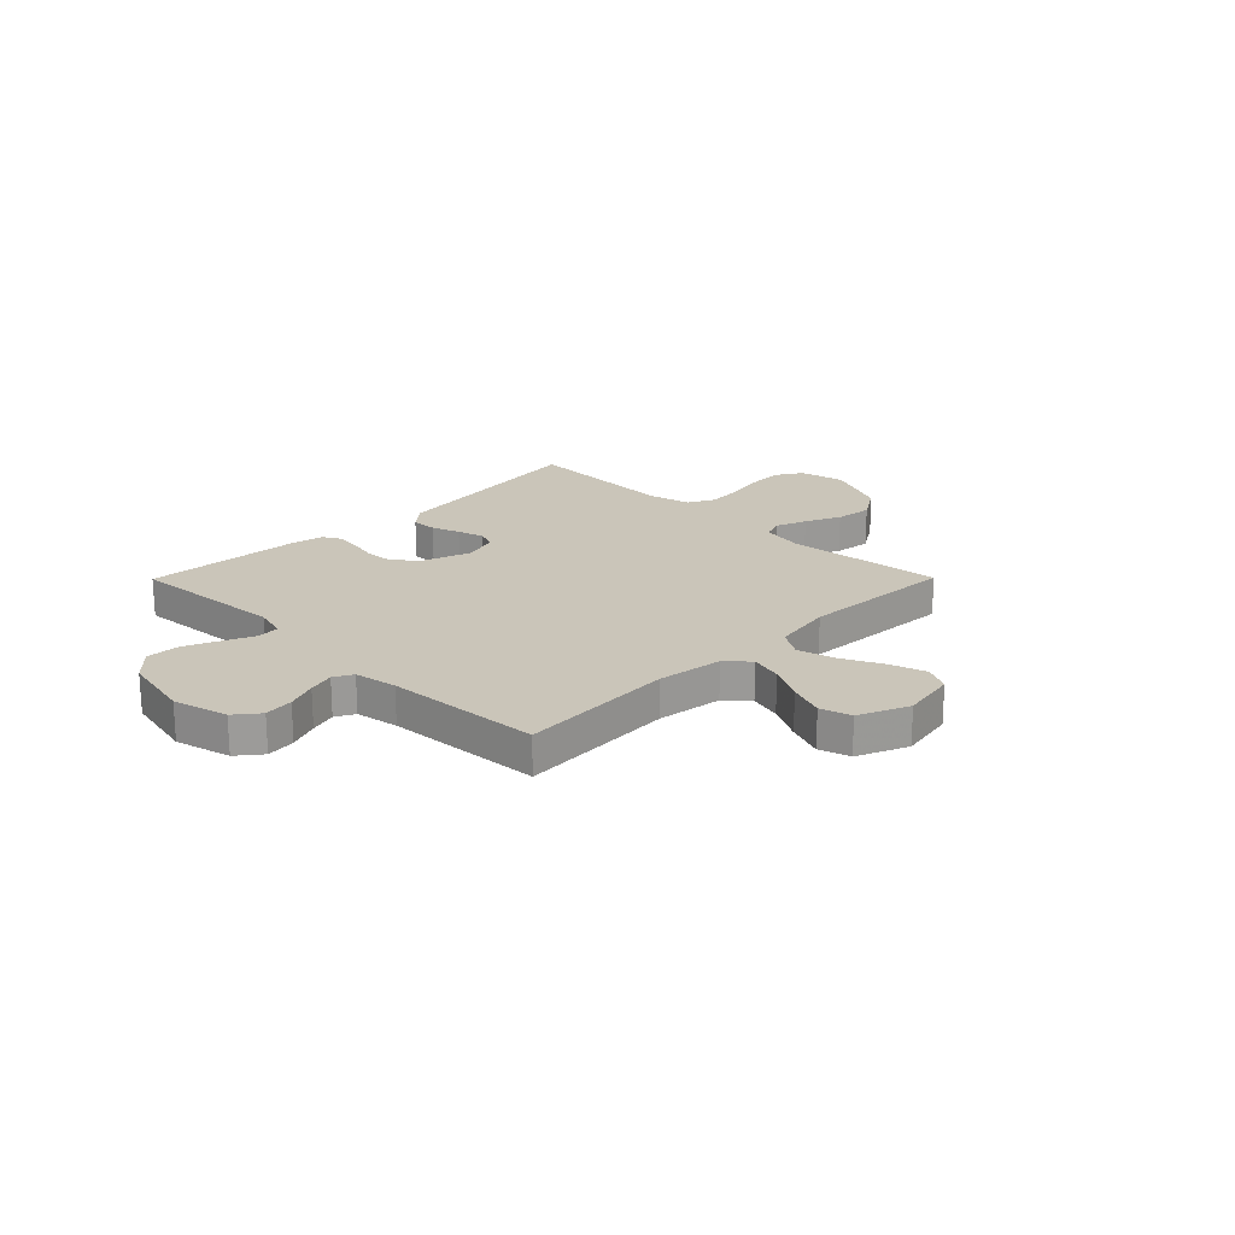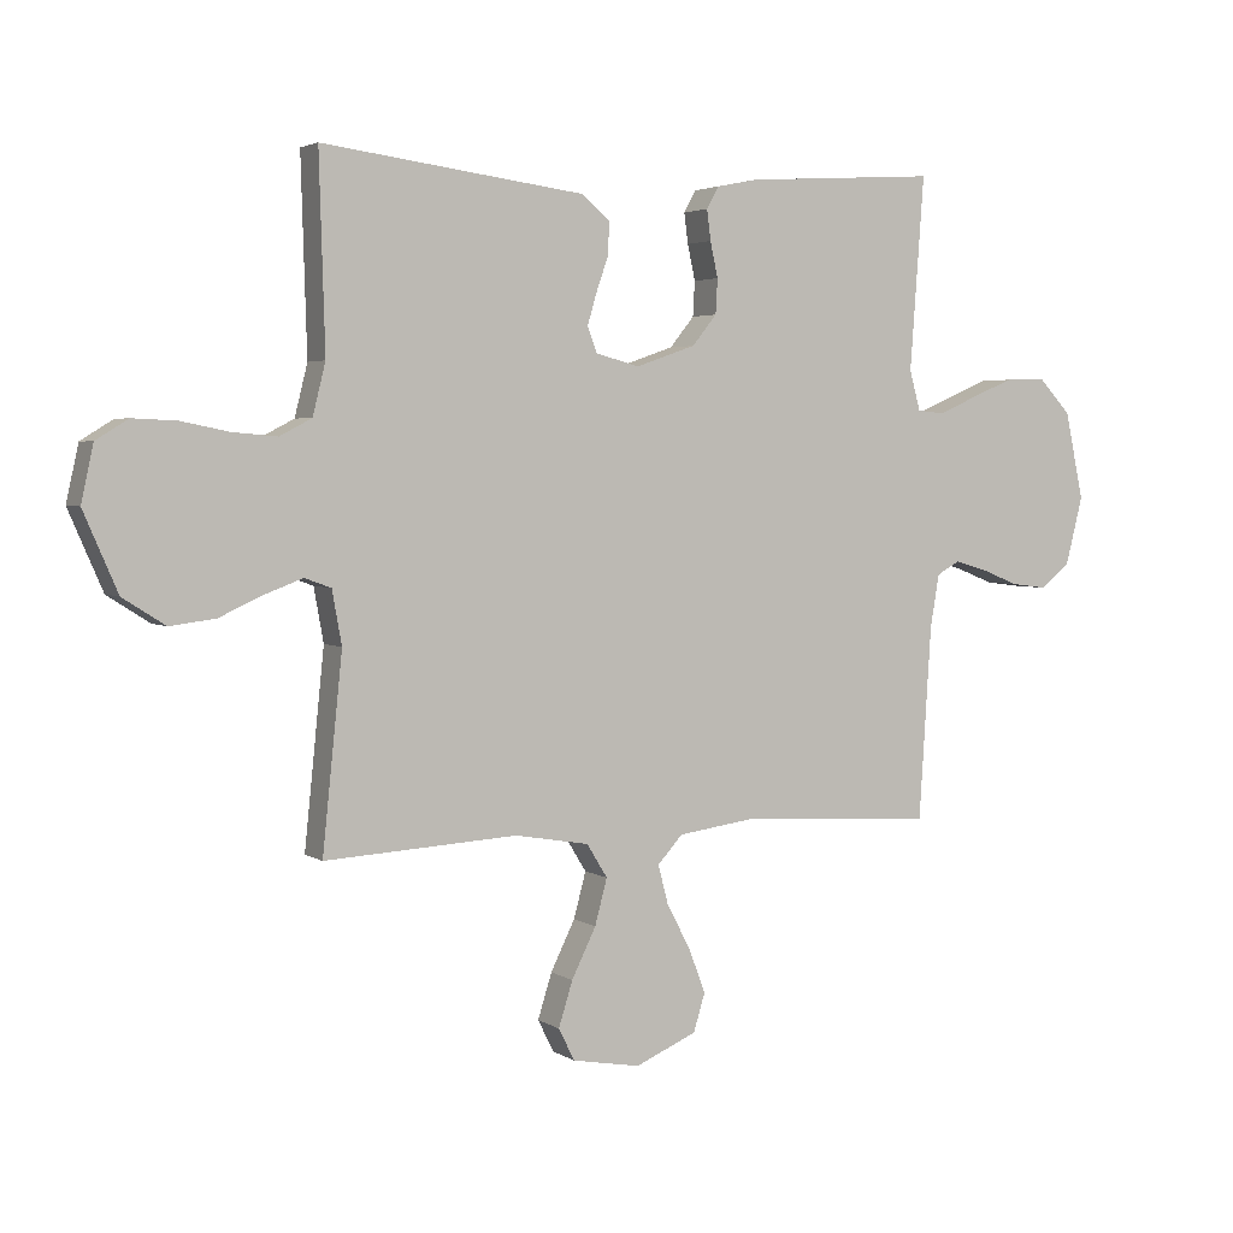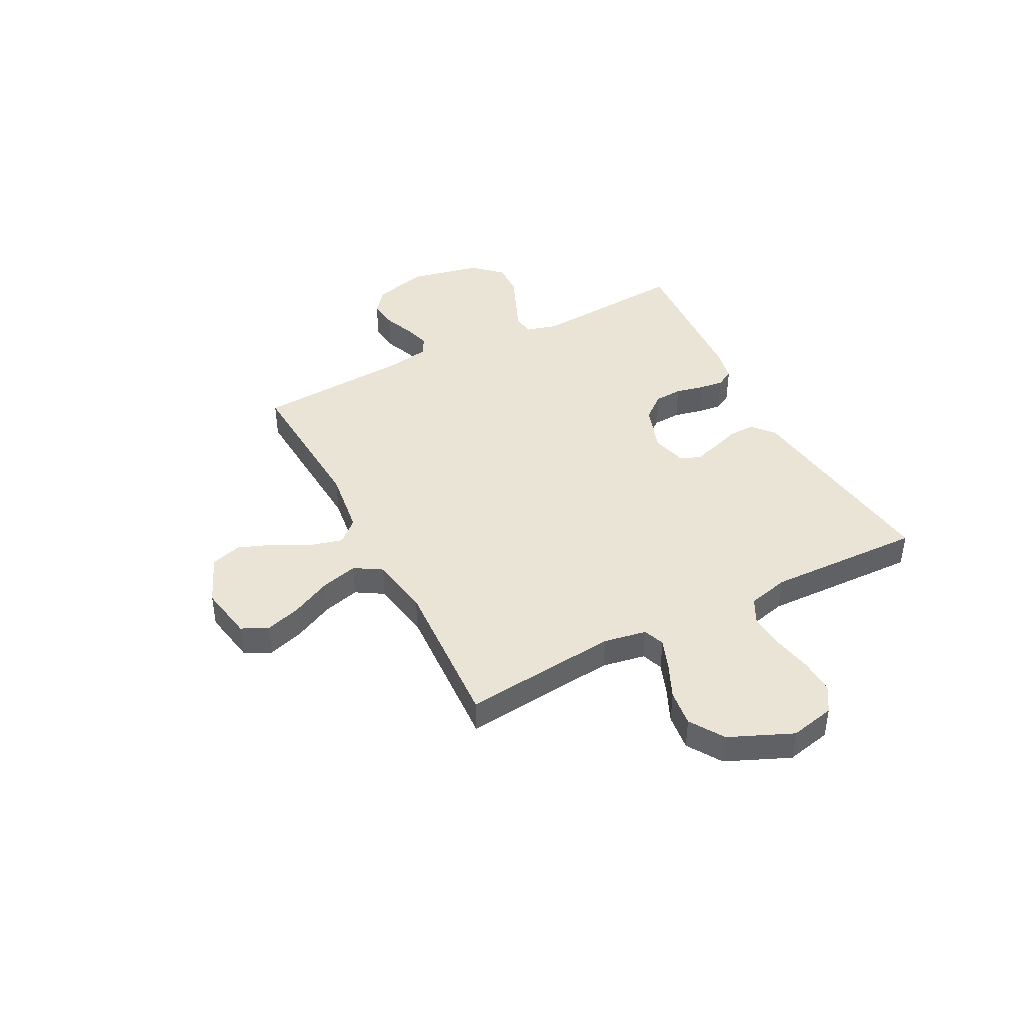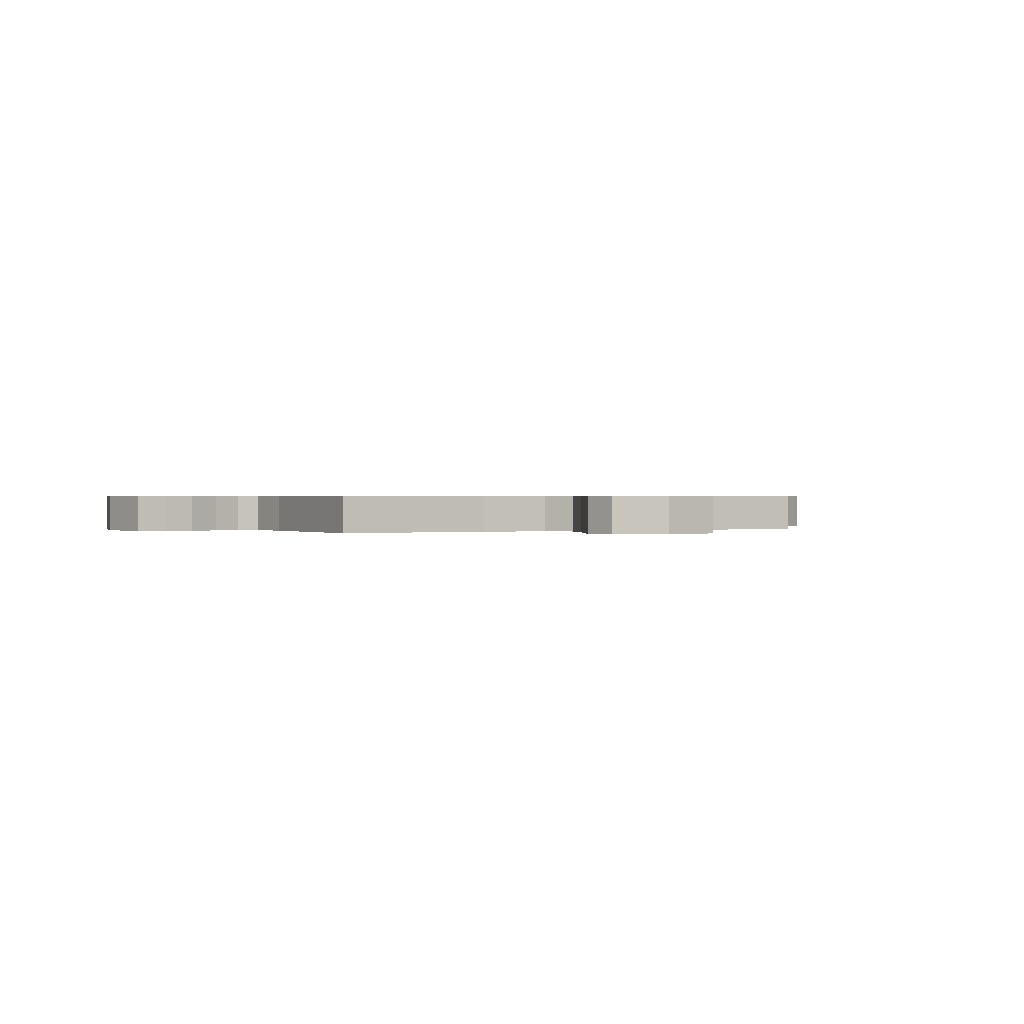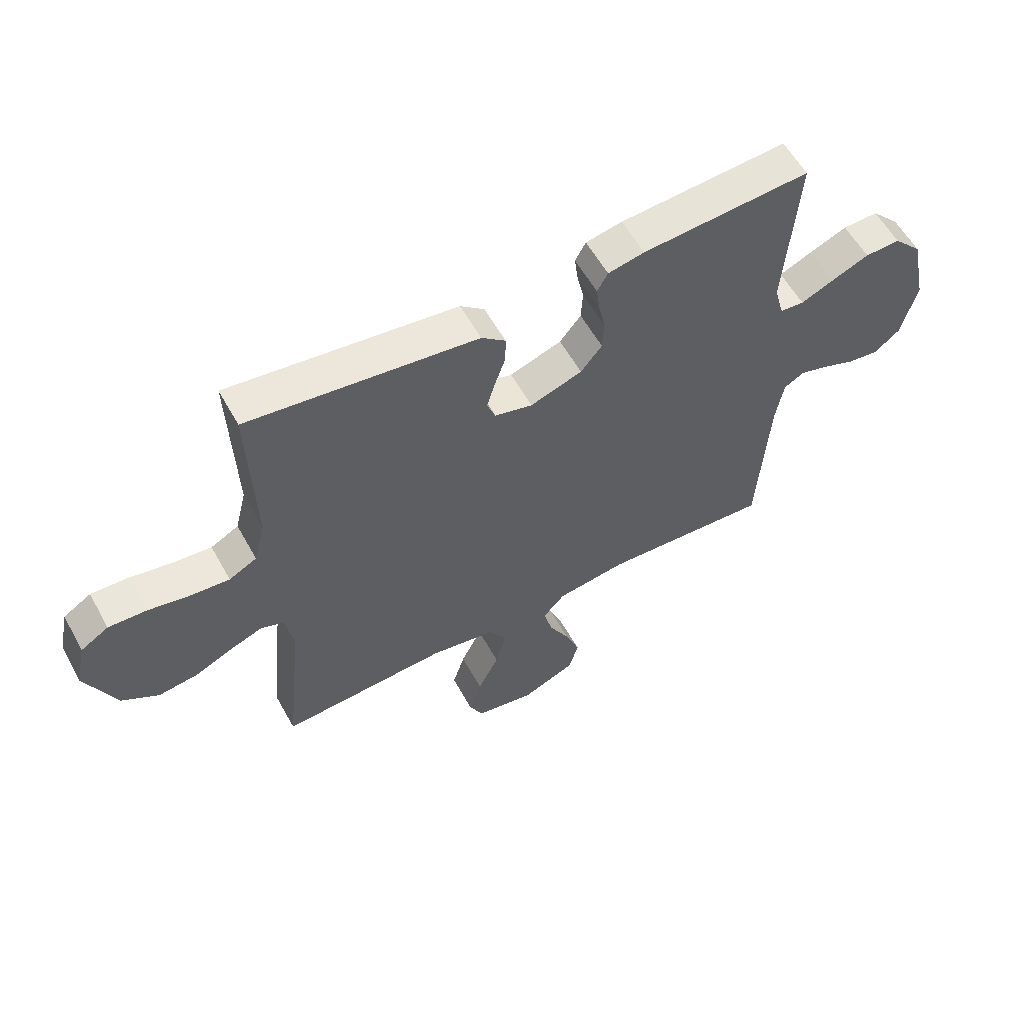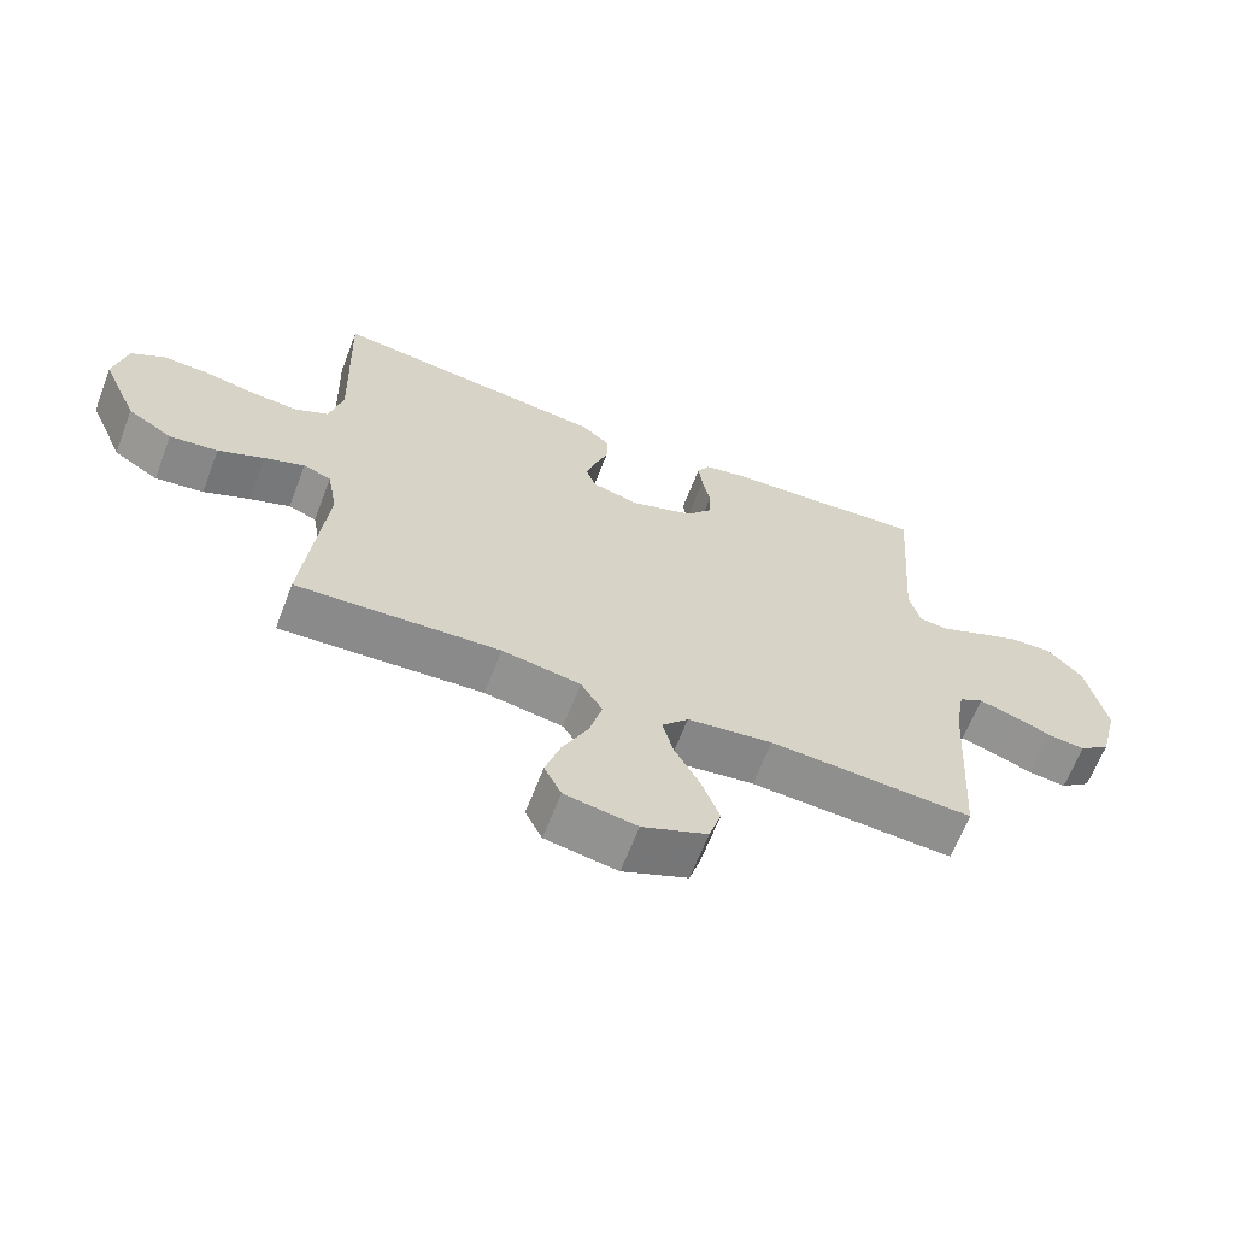
<metadata>
{"format":"obj","ext":"obj","renderer":"f3d","projection":"perspective","resolution":1024,"background":"white","views":[{"elev":20.7,"azim":134.7,"up":"+Y"},{"elev":3.3,"azim":-27.4,"up":"+Z"},{"elev":42.5,"azim":-117.5,"up":"+Y"},{"elev":0.5,"azim":153.3,"up":"+Y"},{"elev":58.2,"azim":-28.9,"up":"+Z"},{"elev":-64.5,"azim":-21.0,"up":"+Z"}]}
</metadata>
<code>
v 0.5 0.07 -0.5
v 0.2 0.07 -0.482
v 0.074 0.07 -0.499
v 0.035 0.07 -0.542
v 0.051 0.07 -0.603
v 0.088 0.07 -0.673
v 0.114 0.07 -0.742
v 0.096 0.07 -0.801
v 0 0.07 -0.842
v -0.106 0.07 -0.823
v -0.131 0.07 -0.773
v -0.109 0.07 -0.703
v -0.071 0.07 -0.626
v -0.052 0.07 -0.555
v -0.084 0.07 -0.503
v -0.2 0.07 -0.483
v -0.5 0.07 -0.5
v -0.469 0.07 -0.2
v -0.484 0.07 -0.117
v -0.525 0.07 -0.102
v -0.584 0.07 -0.124
v -0.652 0.07 -0.155
v -0.723 0.07 -0.164
v -0.789 0.07 -0.122
v -0.842 0.07 0
v -0.823 0.07 0.087
v -0.773 0.07 0.118
v -0.705 0.07 0.115
v -0.63 0.07 0.1
v -0.561 0.07 0.094
v -0.511 0.07 0.12
v -0.491 0.07 0.2
v -0.5 0.07 0.5
v -0.2 0.07 0.461
v -0.091 0.07 0.447
v -0.048 0.07 0.411
v -0.049 0.07 0.361
v -0.068 0.07 0.307
v -0.083 0.07 0.256
v -0.068 0.07 0.217
v 0 0.07 0.199
v 0.093 0.07 0.231
v 0.131 0.07 0.278
v 0.134 0.07 0.332
v 0.122 0.07 0.387
v 0.116 0.07 0.434
v 0.135 0.07 0.468
v 0.2 0.07 0.481
v 0.5 0.07 0.5
v 0.478 0.07 0.2
v 0.495 0.07 0.138
v 0.538 0.07 0.134
v 0.597 0.07 0.16
v 0.664 0.07 0.188
v 0.727 0.07 0.19
v 0.778 0.07 0.136
v 0.807 0.07 0
v 0.78 0.07 -0.106
v 0.734 0.07 -0.143
v 0.678 0.07 -0.136
v 0.62 0.07 -0.113
v 0.569 0.07 -0.098
v 0.533 0.07 -0.118
v 0.519 0.07 -0.2
v 0.5 0 -0.5
v 0.2 0 -0.482
v 0.074 0 -0.499
v 0.035 0 -0.542
v 0.051 0 -0.603
v 0.088 0 -0.673
v 0.114 0 -0.742
v 0.096 0 -0.801
v 0 0 -0.842
v -0.106 0 -0.823
v -0.131 0 -0.773
v -0.109 0 -0.703
v -0.071 0 -0.626
v -0.052 0 -0.555
v -0.084 0 -0.503
v -0.2 0 -0.483
v -0.5 0 -0.5
v -0.469 0 -0.2
v -0.484 0 -0.117
v -0.525 0 -0.102
v -0.584 0 -0.124
v -0.652 0 -0.155
v -0.723 0 -0.164
v -0.789 0 -0.122
v -0.842 0 0
v -0.823 0 0.087
v -0.773 0 0.118
v -0.705 0 0.115
v -0.63 0 0.1
v -0.561 0 0.094
v -0.511 0 0.12
v -0.491 0 0.2
v -0.5 0 0.5
v -0.2 0 0.461
v -0.091 0 0.447
v -0.048 0 0.411
v -0.049 0 0.361
v -0.068 0 0.307
v -0.083 0 0.256
v -0.068 0 0.217
v 0 0 0.199
v 0.093 0 0.231
v 0.131 0 0.278
v 0.134 0 0.332
v 0.122 0 0.387
v 0.116 0 0.434
v 0.135 0 0.468
v 0.2 0 0.481
v 0.5 0 0.5
v 0.478 0 0.2
v 0.495 0 0.138
v 0.538 0 0.134
v 0.597 0 0.16
v 0.664 0 0.188
v 0.727 0 0.19
v 0.778 0 0.136
v 0.807 0 0
v 0.78 0 -0.106
v 0.734 0 -0.143
v 0.678 0 -0.136
v 0.62 0 -0.113
v 0.569 0 -0.098
v 0.533 0 -0.118
v 0.519 0 -0.2
f 59 60 61
f 58 59 61
f 57 58 61
f 56 57 61
f 55 56 61
f 54 55 61
f 53 54 61
f 52 53 61
f 51 52 61 62
f 48 49 50
f 47 48 50
f 46 47 50
f 45 46 50
f 44 45 50
f 43 44 50 51
f 51 62 63
f 43 51 63
f 42 43 63
f 36 37 38
f 35 36 38
f 34 35 38
f 34 38 39
f 33 34 39
f 32 33 39
f 31 32 39 40
f 27 28 29
f 26 27 29
f 25 26 29
f 24 25 29
f 23 24 29
f 22 23 29
f 21 22 29
f 20 21 29 30
f 31 40 41
f 30 31 41
f 20 30 41
f 19 20 41
f 11 12 13
f 10 11 13
f 9 10 13
f 8 9 13
f 7 8 13
f 6 7 13
f 5 6 13
f 4 5 13 14
f 3 4 14 15
f 64 1 2
f 3 15 16
f 2 3 16
f 64 2 16
f 63 64 16
f 42 63 16
f 41 42 16
f 19 41 16
f 18 19 16
f 16 17 18
f 125 124 123
f 125 123 122
f 125 122 121
f 125 121 120
f 125 120 119
f 125 119 118
f 125 118 117
f 125 117 116
f 126 125 116 115
f 114 113 112
f 114 112 111
f 114 111 110
f 114 110 109
f 114 109 108
f 115 114 108 107
f 127 126 115
f 127 115 107
f 127 107 106
f 102 101 100
f 102 100 99
f 102 99 98
f 103 102 98
f 103 98 97
f 103 97 96
f 104 103 96 95
f 93 92 91
f 93 91 90
f 93 90 89
f 93 89 88
f 93 88 87
f 93 87 86
f 93 86 85
f 94 93 85 84
f 105 104 95
f 105 95 94
f 105 94 84
f 105 84 83
f 77 76 75
f 77 75 74
f 77 74 73
f 77 73 72
f 77 72 71
f 77 71 70
f 77 70 69
f 78 77 69 68
f 79 78 68 67
f 66 65 128
f 80 79 67
f 80 67 66
f 80 66 128
f 80 128 127
f 80 127 106
f 80 106 105
f 80 105 83
f 80 83 82
f 82 81 80
f 1 65 66 2
f 2 66 67 3
f 3 67 68 4
f 4 68 69 5
f 5 69 70 6
f 6 70 71 7
f 7 71 72 8
f 8 72 73 9
f 9 73 74 10
f 10 74 75 11
f 11 75 76 12
f 12 76 77 13
f 13 77 78 14
f 14 78 79 15
f 15 79 80 16
f 16 80 81 17
f 17 81 82 18
f 18 82 83 19
f 19 83 84 20
f 20 84 85 21
f 21 85 86 22
f 22 86 87 23
f 23 87 88 24
f 24 88 89 25
f 25 89 90 26
f 26 90 91 27
f 27 91 92 28
f 28 92 93 29
f 29 93 94 30
f 30 94 95 31
f 31 95 96 32
f 32 96 97 33
f 33 97 98 34
f 34 98 99 35
f 35 99 100 36
f 36 100 101 37
f 37 101 102 38
f 38 102 103 39
f 39 103 104 40
f 40 104 105 41
f 41 105 106 42
f 42 106 107 43
f 43 107 108 44
f 44 108 109 45
f 45 109 110 46
f 46 110 111 47
f 47 111 112 48
f 48 112 113 49
f 49 113 114 50
f 50 114 115 51
f 51 115 116 52
f 52 116 117 53
f 53 117 118 54
f 54 118 119 55
f 55 119 120 56
f 56 120 121 57
f 57 121 122 58
f 58 122 123 59
f 59 123 124 60
f 60 124 125 61
f 61 125 126 62
f 62 126 127 63
f 63 127 128 64
f 64 128 65 1

</code>
